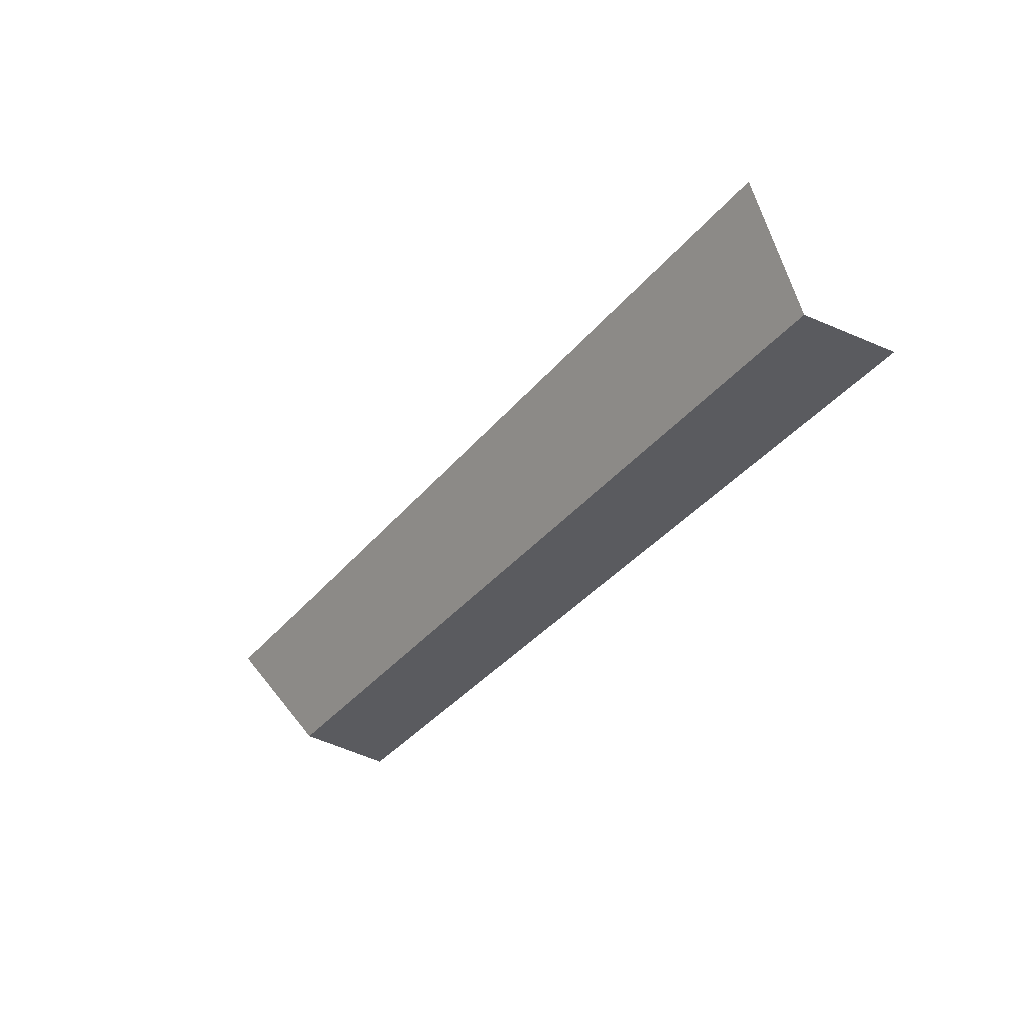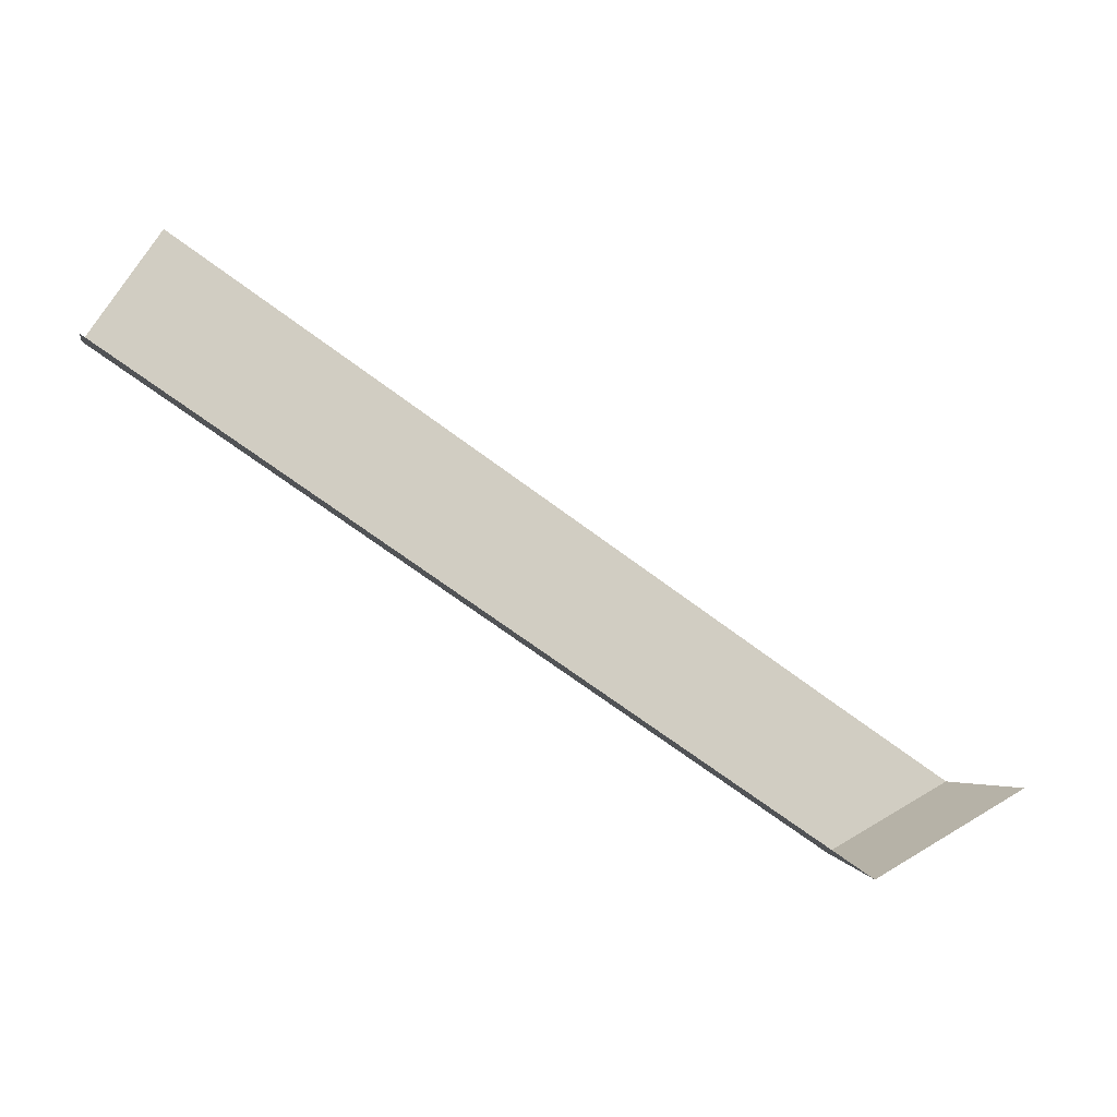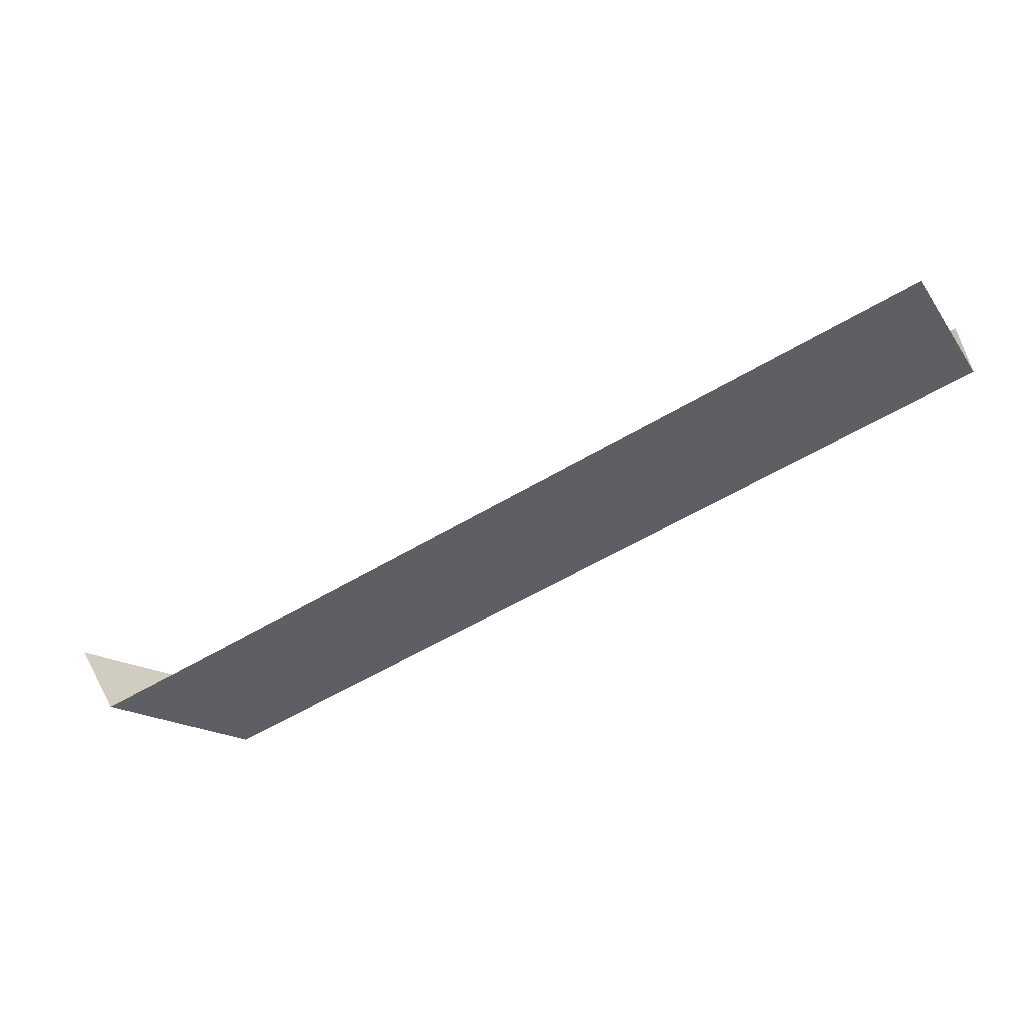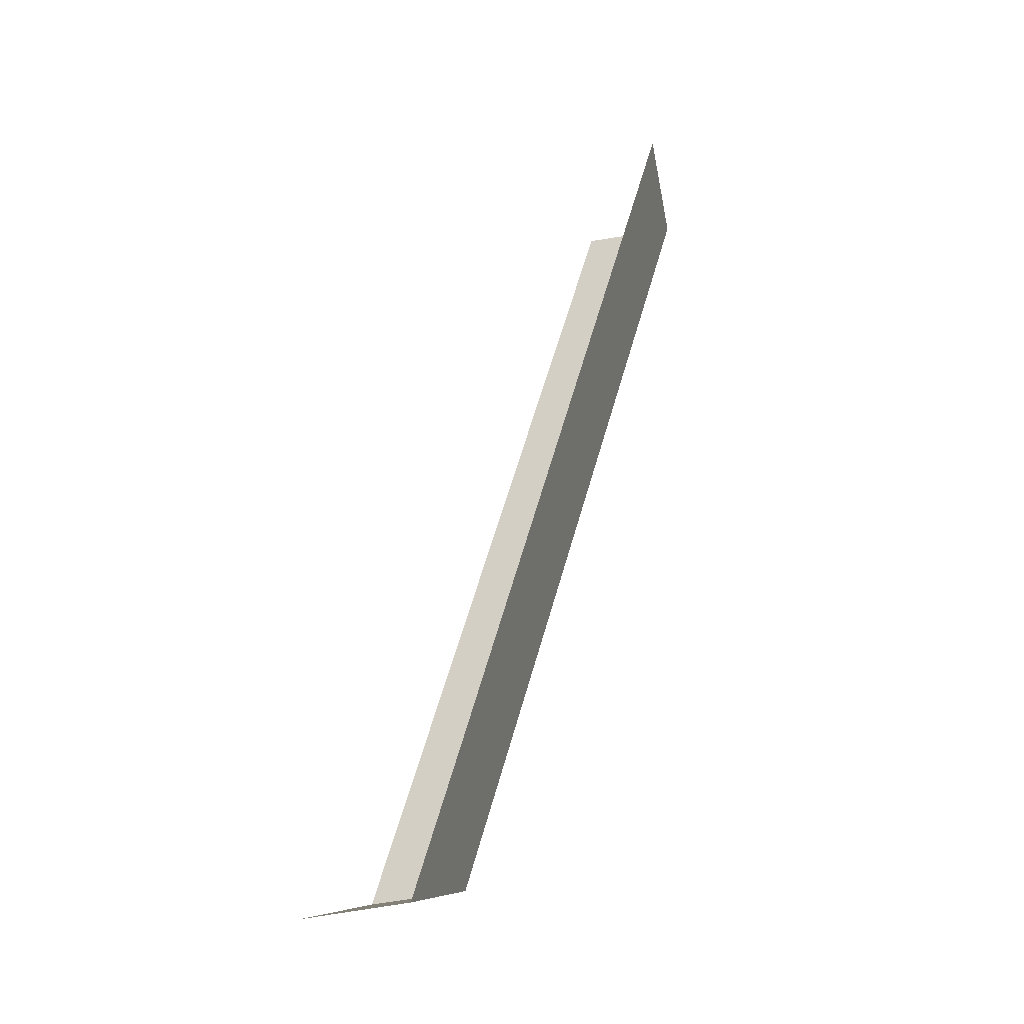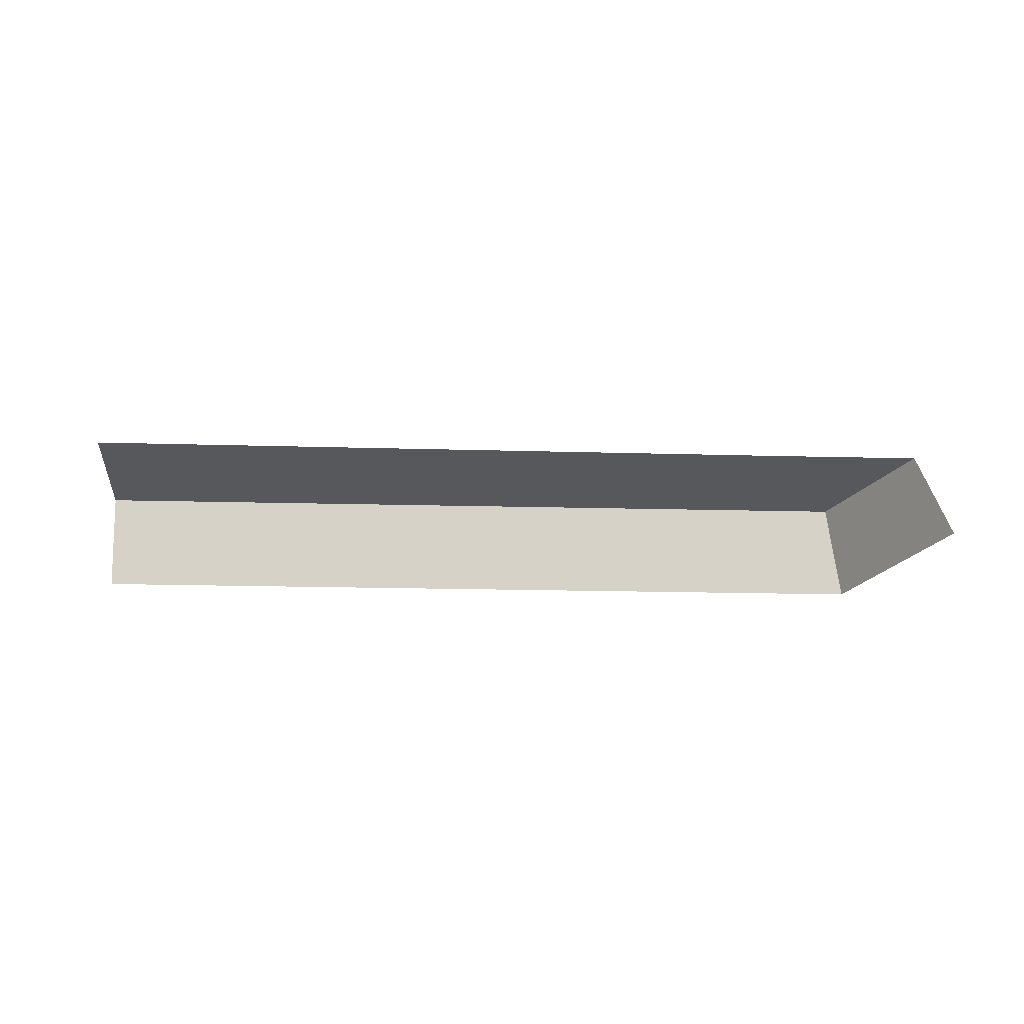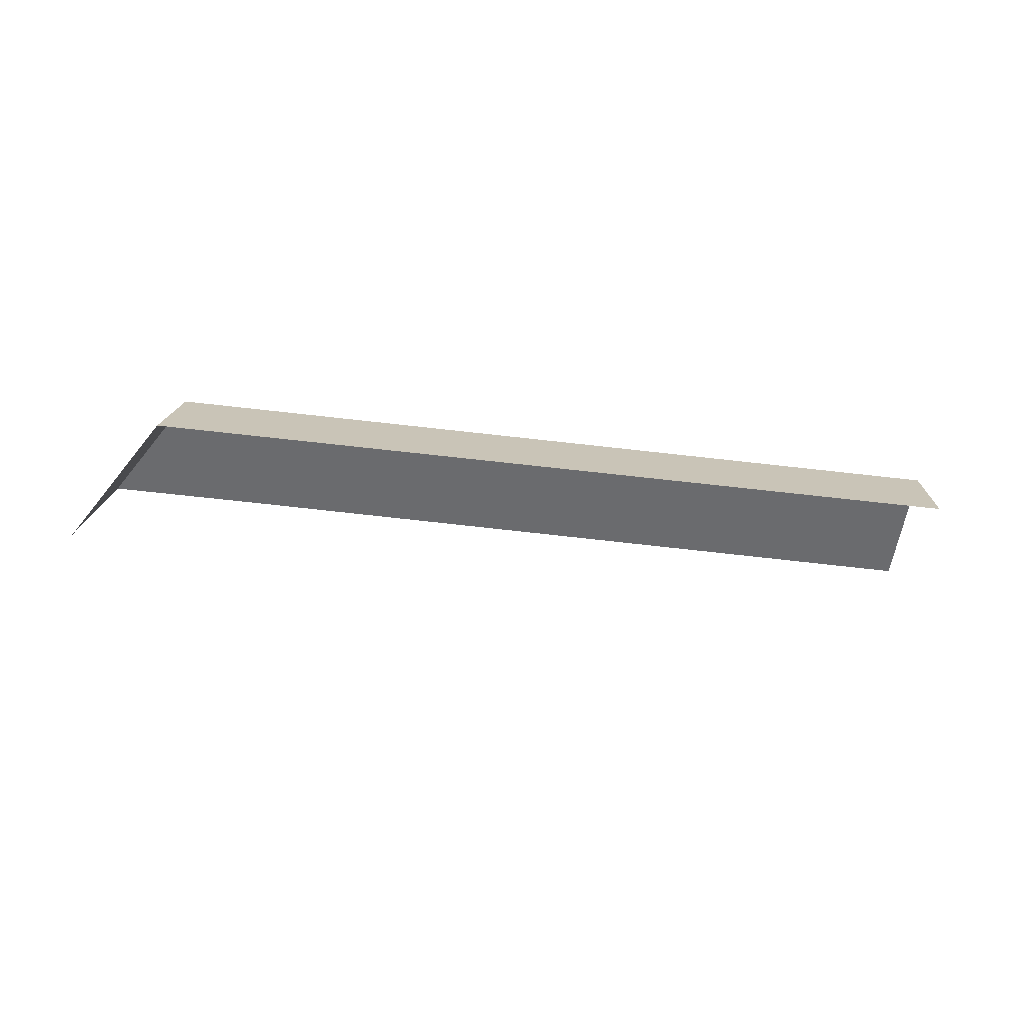
<metadata>
{"format":"obj","ext":"obj","renderer":"f3d","projection":"perspective","resolution":1024,"background":"white","views":[{"elev":1.2,"azim":51.0,"up":"+Y"},{"elev":-15.1,"azim":159.5,"up":"+Y"},{"elev":45.9,"azim":-8.5,"up":"+Y"},{"elev":24.9,"azim":-71.9,"up":"+Y"},{"elev":-29.5,"azim":-152.6,"up":"+Z"},{"elev":-51.9,"azim":22.7,"up":"+Z"}]}
</metadata>
<code>
g hex11_1
v 1.008 -0.05333 0.009756
v 1.008 -0.05439 0.006176
v 0.79 -0.1803 0.007934
v 0.7898 -0.1696 0.03558
v 1.004 -0.04618 0.03386
v 0.79 -0.1803 0.007934
v 0.7428 -0.1531 0.006919
v 0.7444 -0.152 0.01218
v 0.7898 -0.1696 0.03558
v 0.7512 -0.1474 0.03475
v 0.7898 -0.1251 0.03444
v 0.7898 -0.1696 0.03558
v 0.7512 -0.1474 0.03475
v 1.004 -0.04618 0.03386
v 0.984 -0.0119 0.03285
g hex11_1_0
f 3 2 1
f 1 4 3
f 1 5 4
f 8 7 6
f 6 9 8
f 9 10 8
f 13 12 11
f 11 12 14
f 15 11 14

</code>
